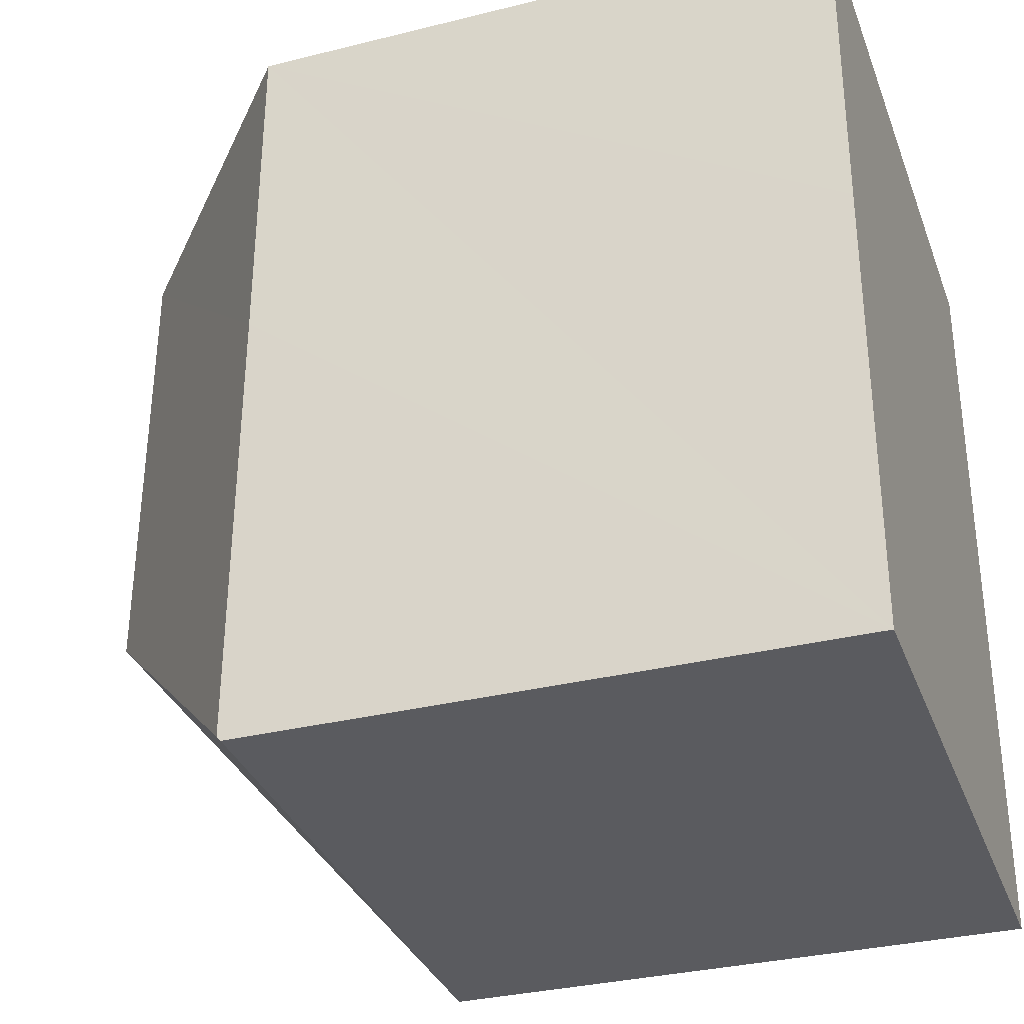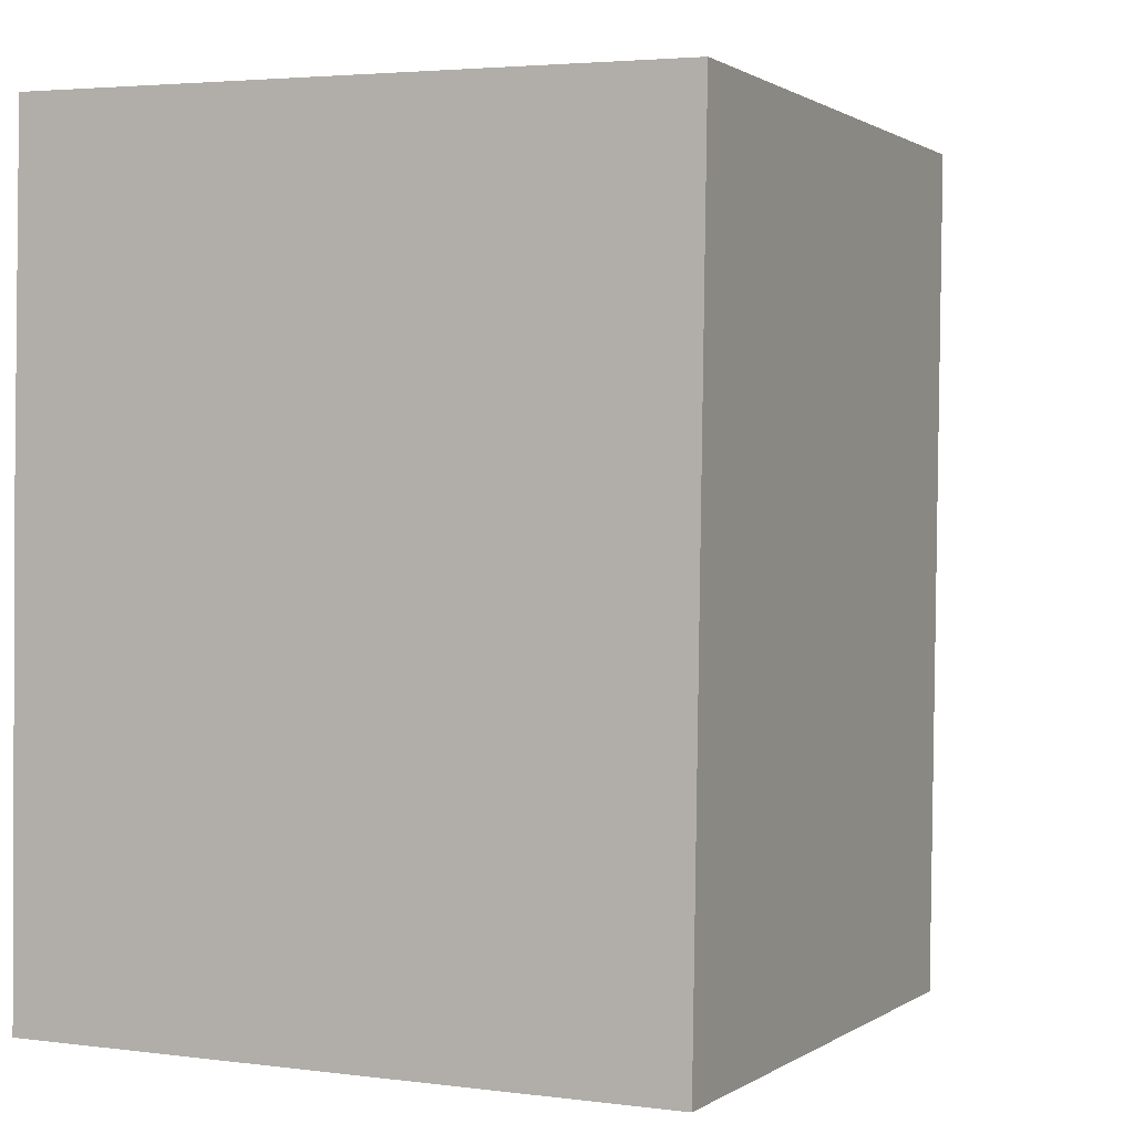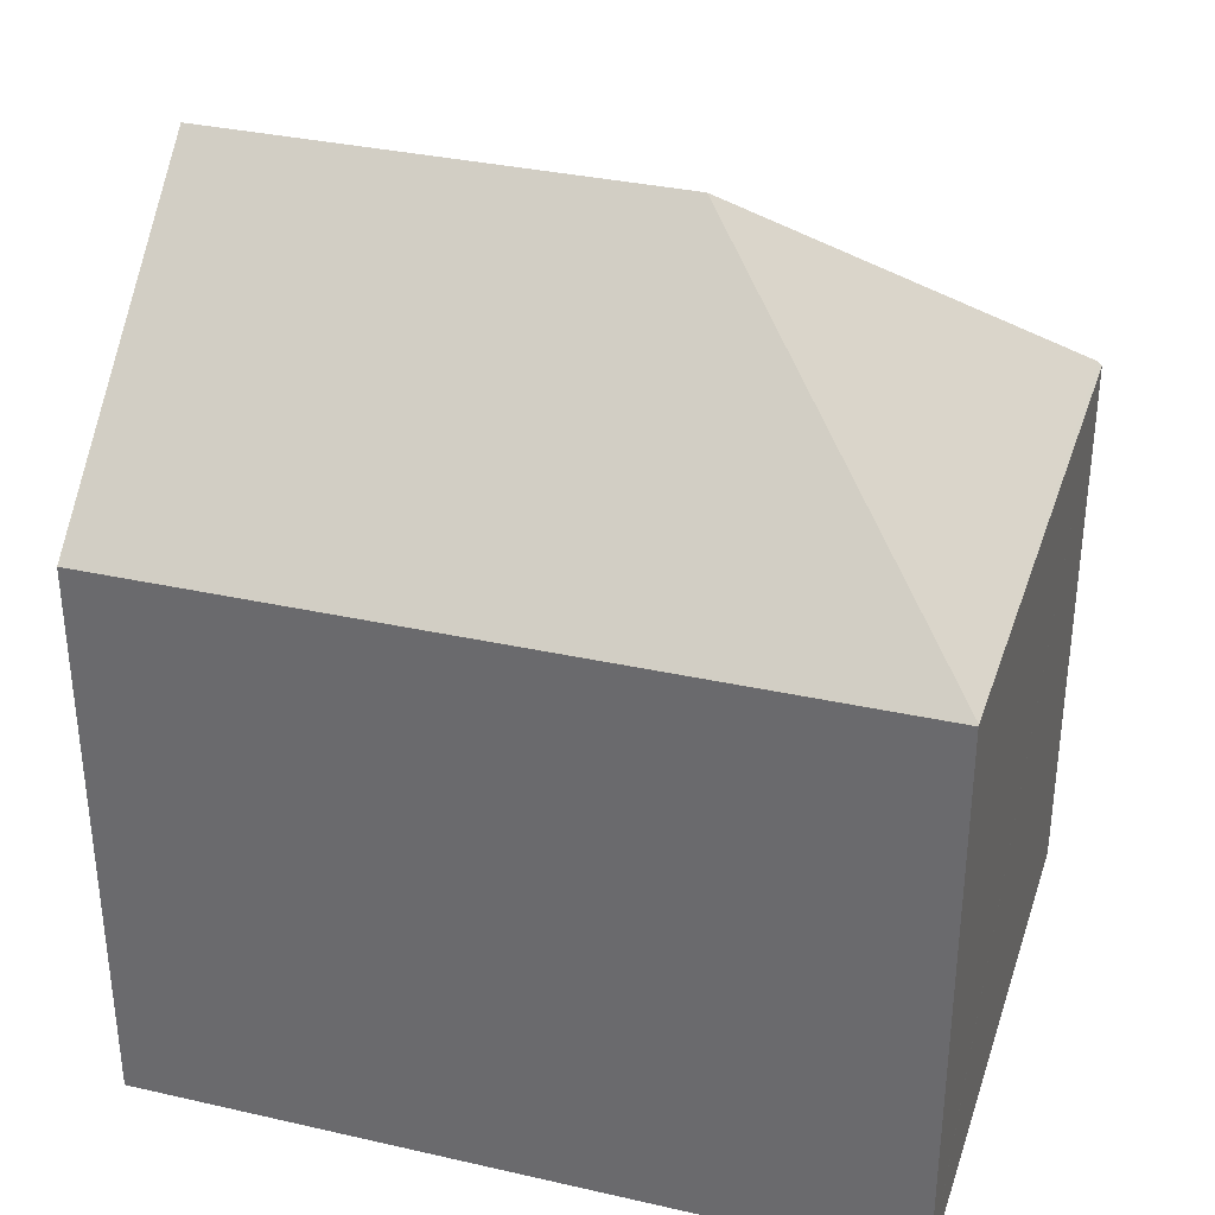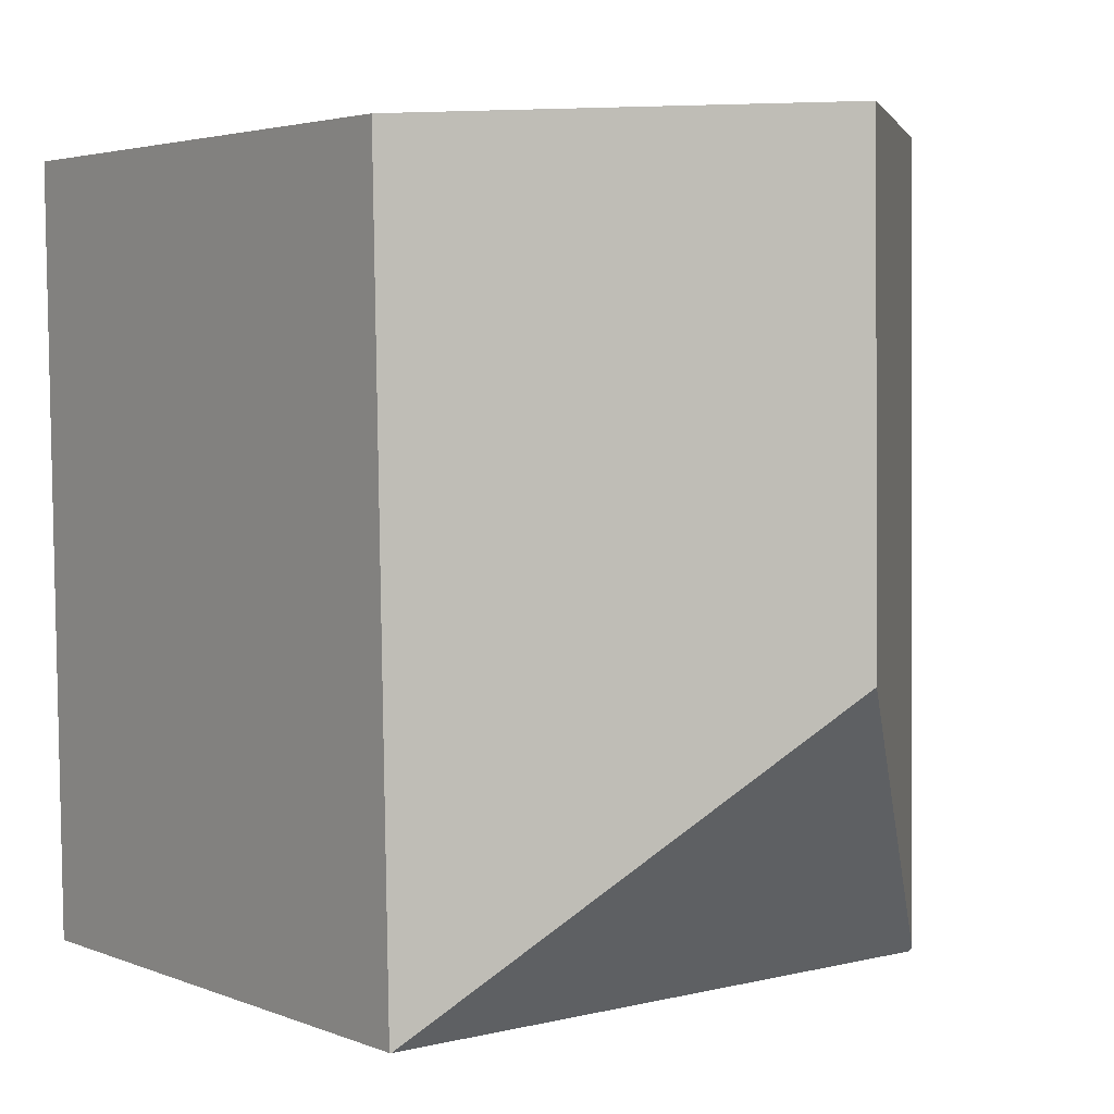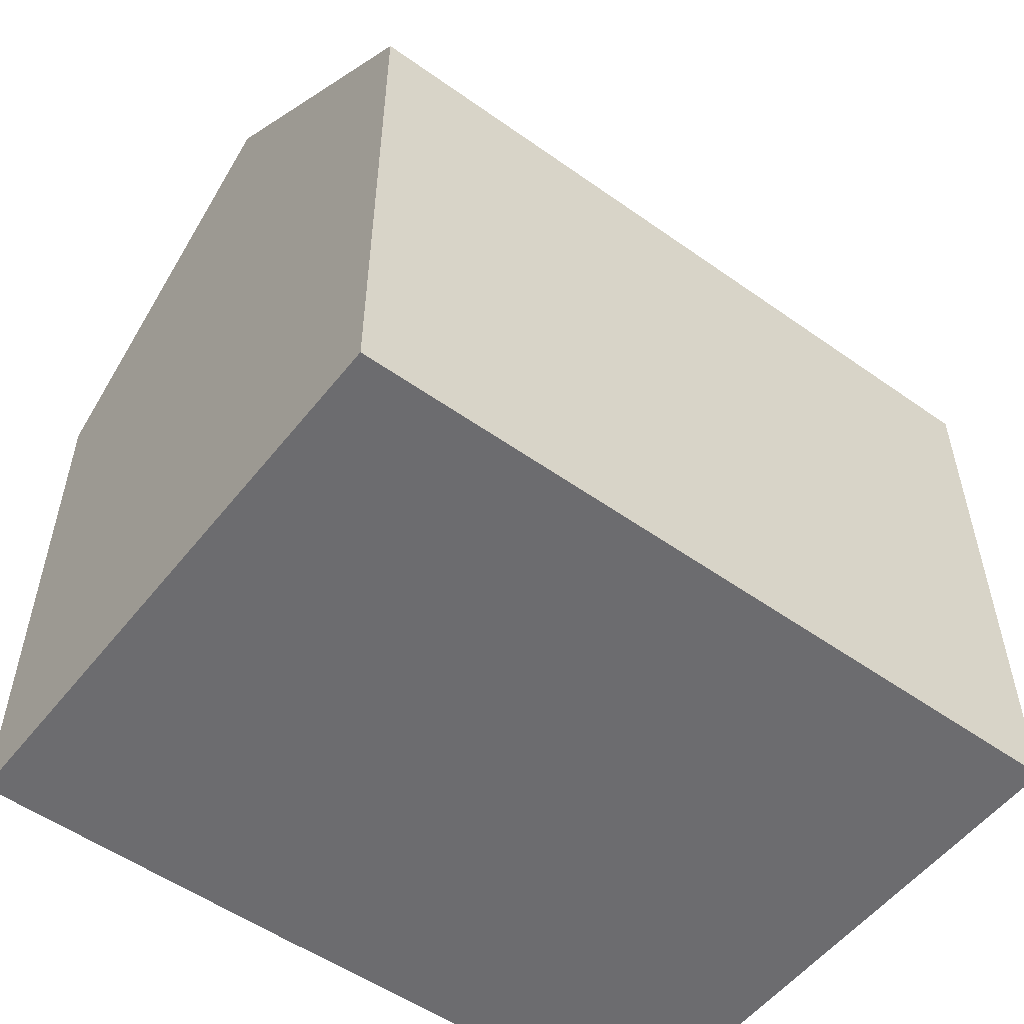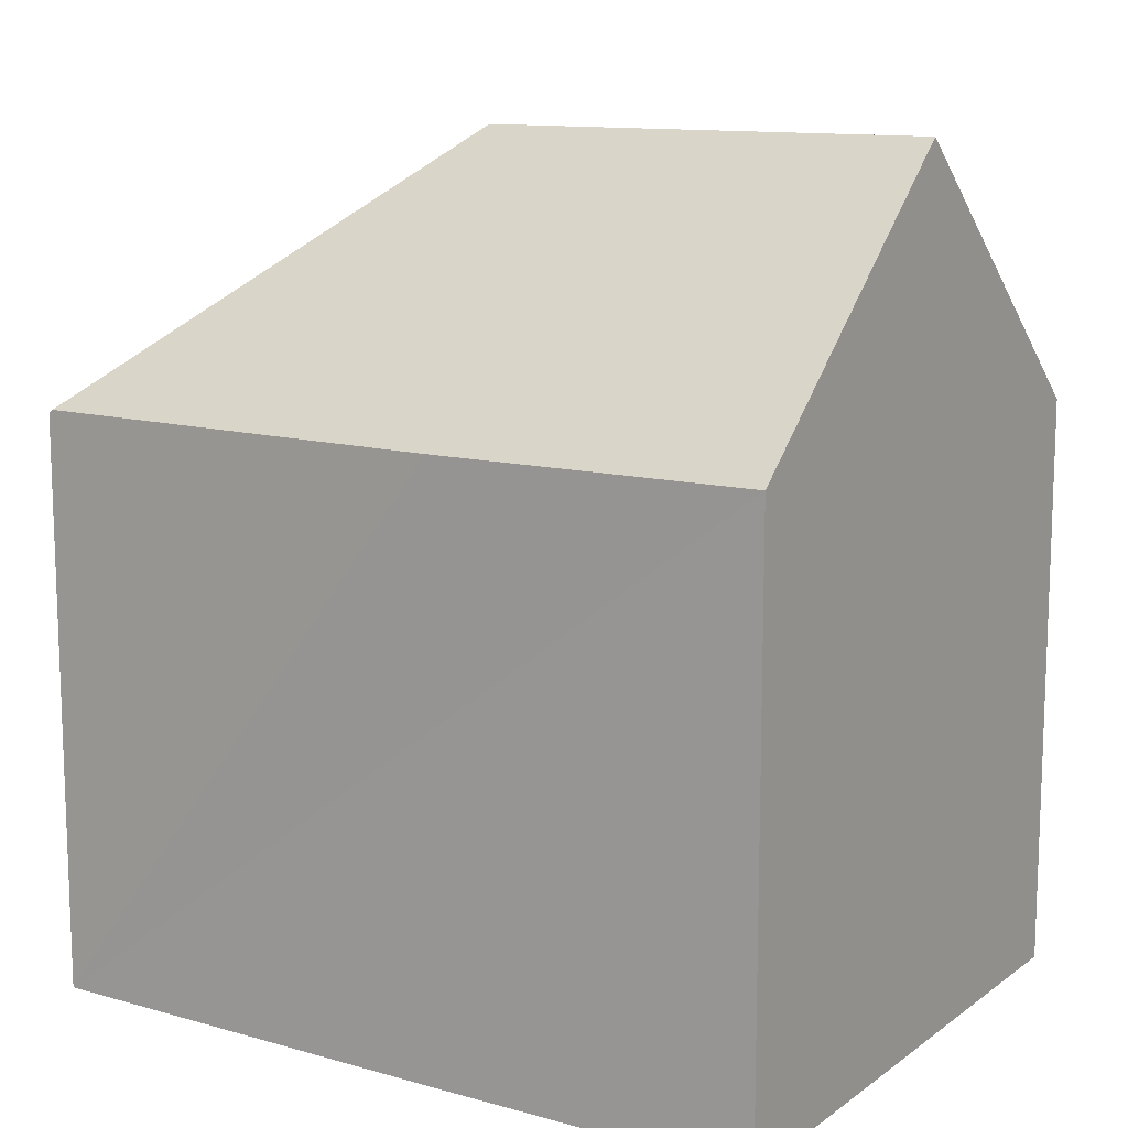
<metadata>
{"format":"obj","ext":"obj","renderer":"f3d","projection":"perspective","resolution":1024,"background":"white","views":[{"elev":-32.6,"azim":-70.9,"up":"+Z"},{"elev":0.8,"azim":24.7,"up":"+Z"},{"elev":33.6,"azim":108.1,"up":"+Y"},{"elev":3.5,"azim":142.7,"up":"+Z"},{"elev":-53.8,"azim":53.8,"up":"+Y"},{"elev":12.1,"azim":-56.1,"up":"+Y"}]}
</metadata>
<code>
v  0.001 11.59 0.09
v  11.96 11.61 -0.168
v  0 11.51 7.047e-16
v  6.063 16.84 5.943
v  12.22 11.54 15.11
v  11.99 11.59 -0.168
v  6.172 16.84 15.29
v  12.23 11.54 15.15
v  0.053 11.57 6.71
v  0.069 11.56 8.665
v  0.07 11.56 8.827
v  0.179 11.59 15.43
v  0.774 12.11 15.42
v  0 0 0
v  0.001 -5.511e-18 0.09
v  0.053 -4.109e-16 6.71
v  0.07 -5.405e-16 8.827
v  0.179 -9.448e-16 15.43
v  0.069 -5.306e-16 8.665
v  12.23 -9.274e-16 15.15
v  0.774 -9.44e-16 15.42
v  6.172 -9.362e-16 15.29
v  11.99 1.029e-17 -0.168
v  12.22 -9.252e-16 15.11
v  11.96 1.029e-17 -0.168
g defaultobject
f 1 2 3
f 2 1 4
f 2 5 6
f 5 2 4
f 5 4 7
f 5 7 8
f 9 4 1
f 4 9 7
f 7 9 10
f 7 10 11
f 7 11 12
f 7 12 13
f 3 9 1
f 9 3 14
f 9 14 10
f 10 14 11
f 11 14 12
f 12 14 15
f 12 15 16
f 12 16 17
f 12 17 18
f 17 16 19
f 13 8 7
f 8 13 12
f 8 12 18
f 8 18 20
f 20 18 21
f 20 21 22
f 20 5 8
f 5 23 6
f 23 5 20
f 23 20 24
f 6 3 2
f 3 6 23
f 3 23 25
f 3 25 14
f 17 21 18
f 21 17 22
f 22 17 19
f 22 19 16
f 22 16 15
f 22 15 20
f 20 15 14
f 20 14 24
f 24 14 25
f 24 25 23

</code>
